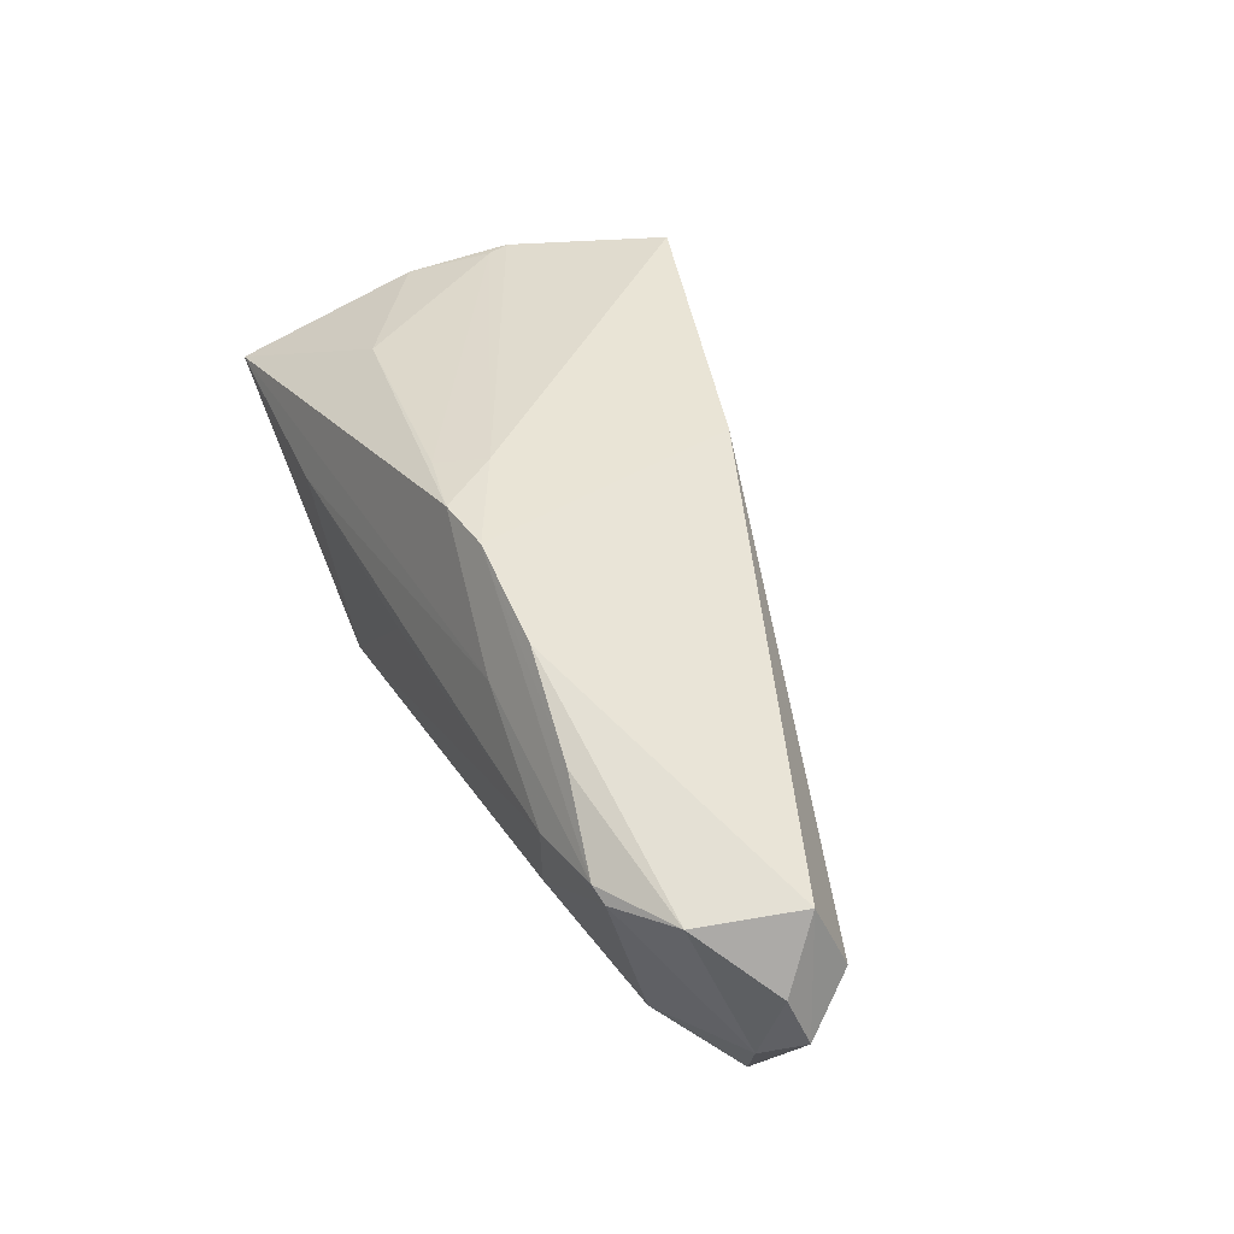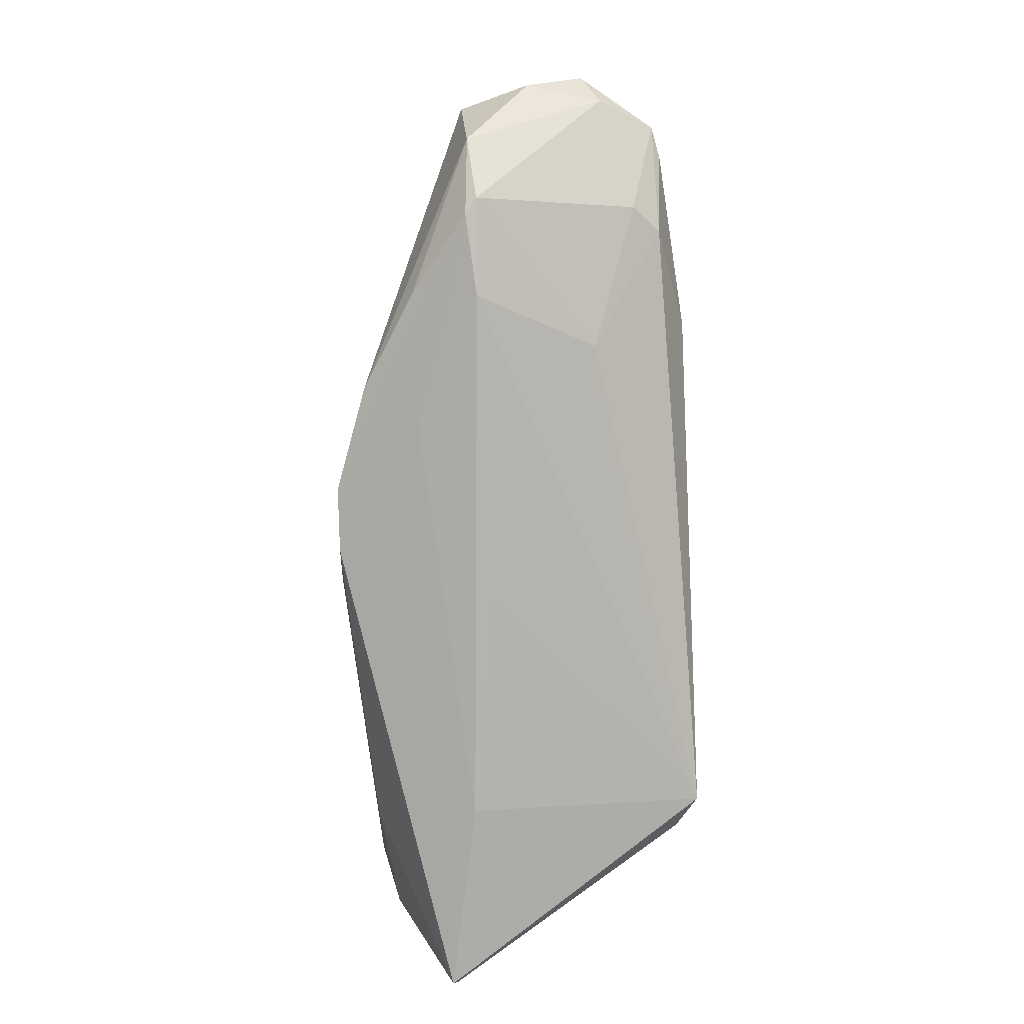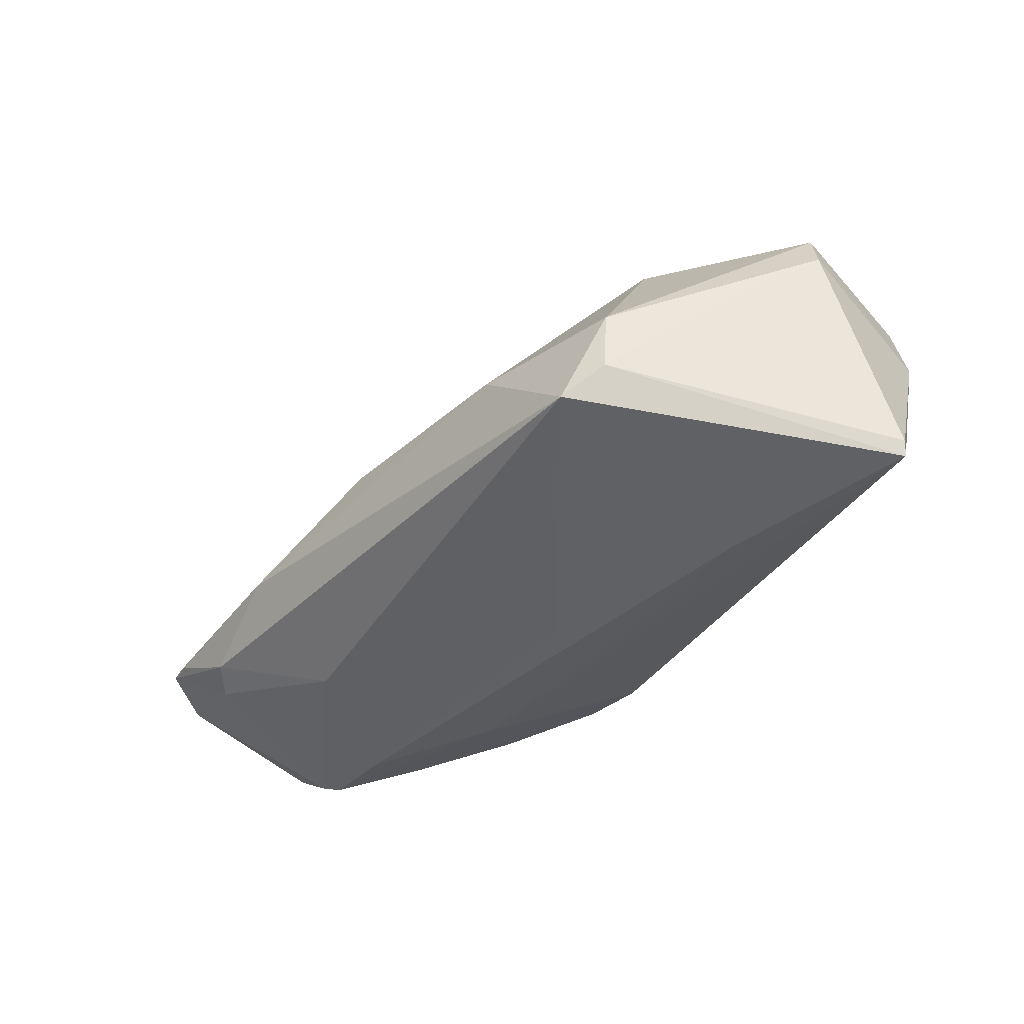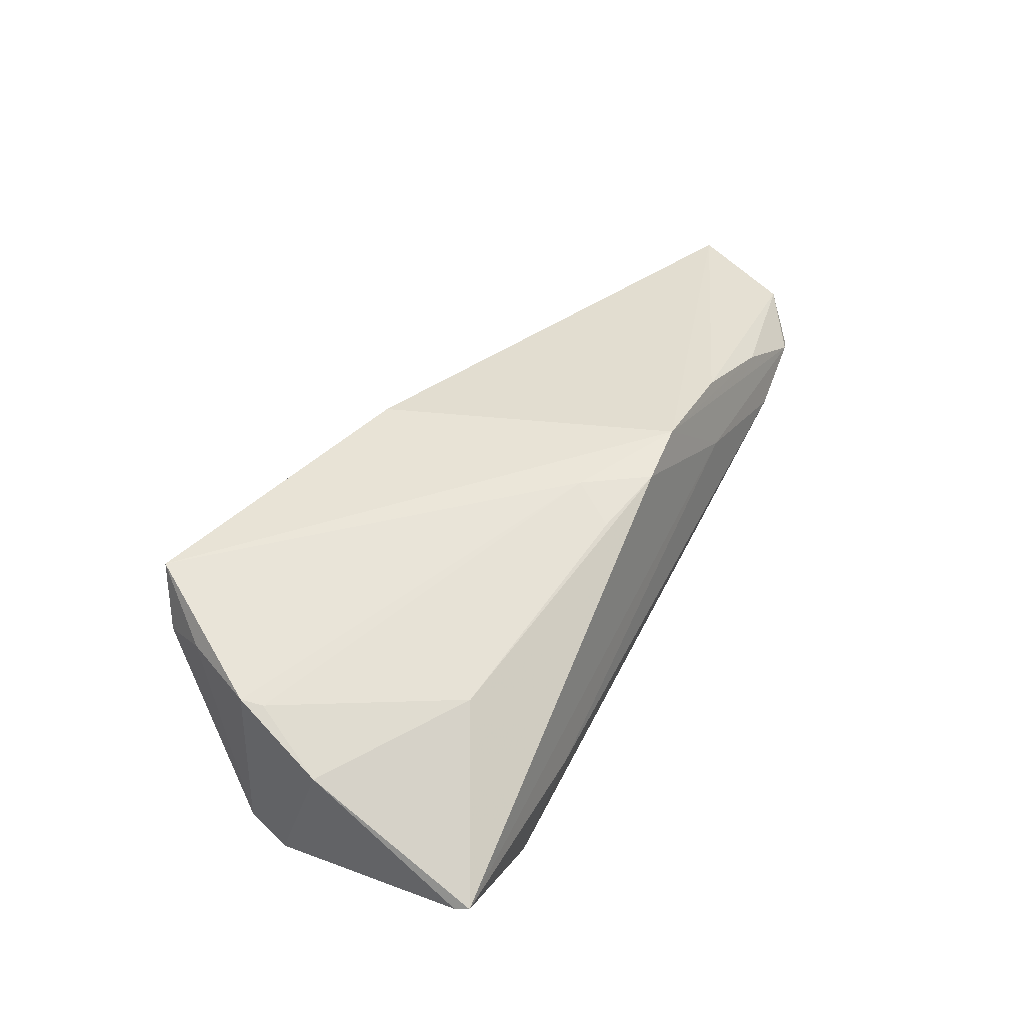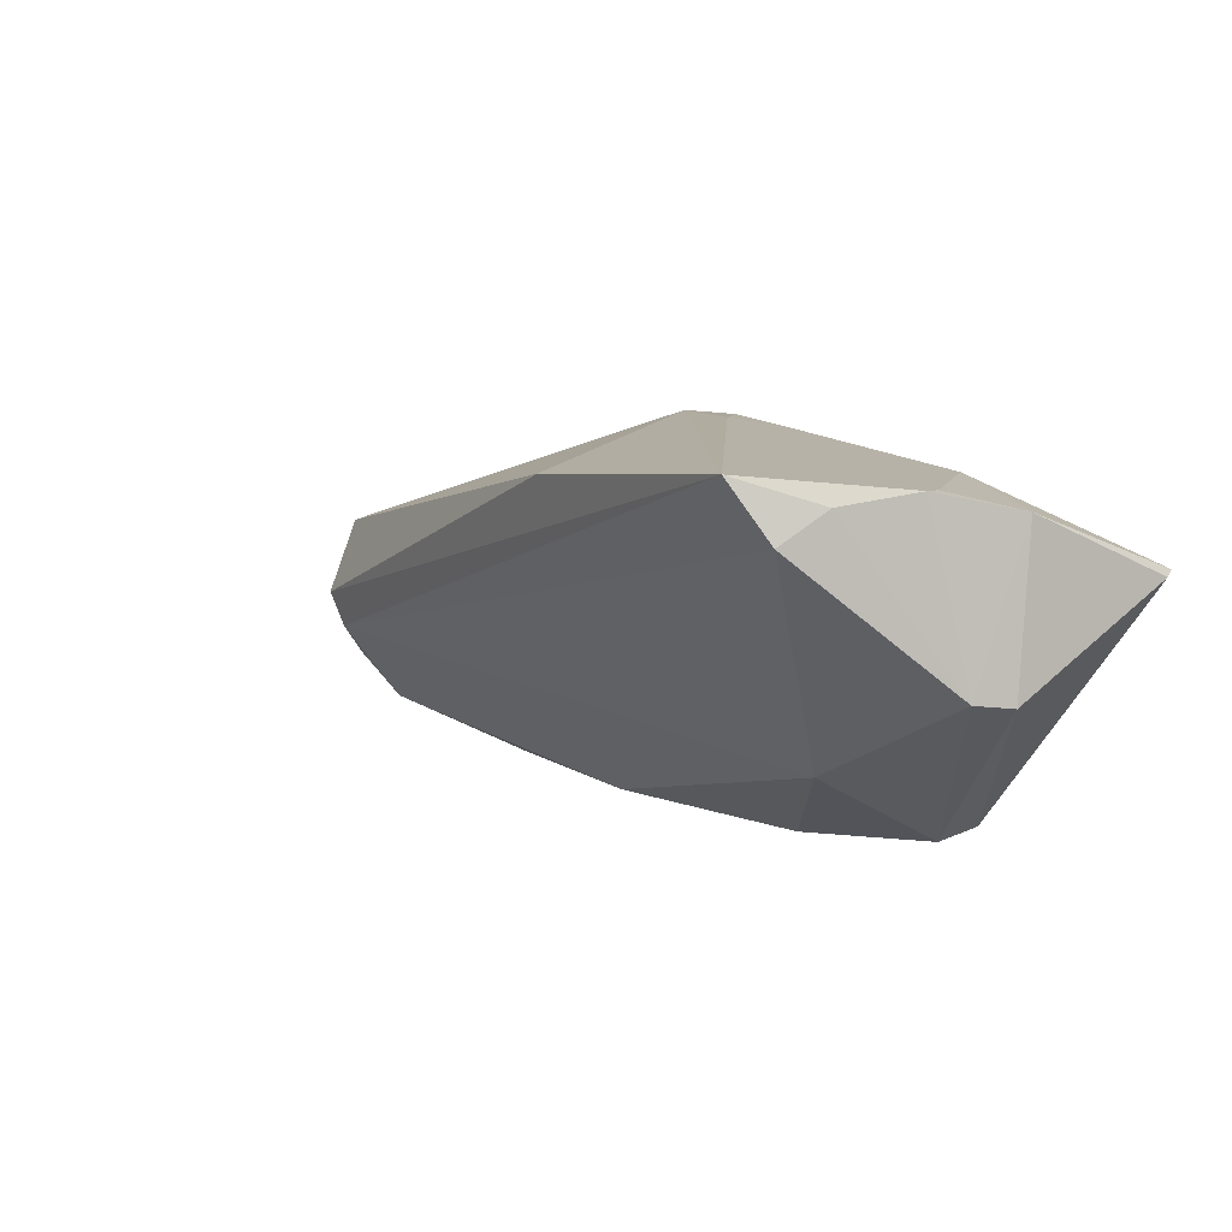
<metadata>
{"format":"obj","ext":"obj","renderer":"f3d","projection":"perspective","resolution":1024,"background":"white","views":[{"elev":38.5,"azim":65.2,"up":"+Z"},{"elev":-77.7,"azim":92.0,"up":"+Y"},{"elev":-43.4,"azim":-131.3,"up":"+Y"},{"elev":55.6,"azim":-61.2,"up":"+Z"},{"elev":11.4,"azim":-134.0,"up":"+Z"}]}
</metadata>
<code>
v -0.04424 0.02255 0.01579
v -0.0503 0.008106 0.02035
v 0.0379 -0.01424 -0.01944
v 0.05601 -0.007945 -0.003861
v 0.04096 -0.0154 -0.01626
v 0.02019 -0.01885 0.0175
v 0.04118 -0.02173 0.004129
v 0.04665 -0.00937 -0.02002
v -0.004582 0.01596 0.01826
v -0.04638 0.0171 0.01927
v 0.05383 -0.004885 -0.01324
v -0.03392 -0.02041 -0.02254
v -0.02095 -0.007841 -0.02254
v -0.0059 -0.02401 0.002178
v -0.03866 -0.01716 -0.02006
v -0.03674 -0.01468 0.01867
v 0.04931 -0.007604 -0.01897
v 0.004169 -0.004969 -0.02222
v -0.00529 -0.01253 0.02204
v 0.05382 -0.009869 -0.01277
v 0.05029 -0.00865 -0.01916
v 0.05223 -0.0009085 -0.008984
v 0.007712 -0.01888 0.02142
v -0.05477 0.006195 0.0001468
v -0.05665 -0.02364 0.008938
v -0.04008 0.0253 0.02254
v 0.0499 -0.01607 0.003717
v 0.03159 -0.02302 0.003085
v 0.05665 -0.005319 -0.0106
v -0.05383 -0.003734 0.0175
v -0.03271 -0.0253 0.005751
v 0.02575 -0.009317 -0.02254
v 0.03192 -0.02008 0.01092
v 0.0001554 -0.01972 0.02147
v -0.04961 0.005487 0.0201
v -0.0392 -0.009548 -0.02007
v 0.05378 -2.19e-06 -0.004552
v -0.008638 -0.01797 0.02099
v -0.05604 -0.0253 0.009458
v 0.05331 -0.00399 0.004594
v 0.04307 -0.02112 0.002776
v 0.0247 -0.02004 -0.011
v 0.01633 -0.02199 0.01083
v -0.03655 0.007555 -0.01024
v -0.05616 0.0008331 -0.0008445
f 36 12 15
f 37 40 29
f 26 23 9
f 23 40 9
f 9 37 26
f 40 37 9
f 19 23 26
f 13 12 36
f 13 32 12
f 36 44 13
f 24 44 36
f 24 1 44
f 39 30 25
f 16 30 39
f 25 15 39
f 39 15 12
f 26 1 10
f 1 24 10
f 2 19 26
f 26 10 2
f 2 24 30
f 2 10 24
f 23 19 34
f 16 39 34
f 18 13 44
f 32 13 18
f 29 40 4
f 40 27 4
f 6 40 23
f 6 27 40
f 32 18 17
f 25 30 45
f 30 24 45
f 45 15 25
f 36 15 45
f 45 24 36
f 12 42 28
f 19 2 35
f 35 30 16
f 35 2 30
f 16 34 38
f 38 34 19
f 38 35 16
f 19 35 38
f 44 1 22
f 22 18 44
f 22 17 18
f 22 37 29
f 22 1 26
f 26 37 22
f 20 5 21
f 20 21 29
f 29 4 20
f 20 4 27
f 3 42 12
f 3 5 42
f 12 32 3
f 21 5 3
f 31 39 12
f 11 22 29
f 17 22 11
f 29 21 11
f 21 17 11
f 8 3 32
f 21 3 8
f 32 17 8
f 8 17 21
f 12 28 14
f 14 31 12
f 28 31 14
f 43 31 28
f 28 7 43
f 43 34 39
f 39 31 43
f 23 34 43
f 43 7 23
f 27 6 33
f 33 7 27
f 33 6 23
f 23 7 33
f 41 28 42
f 41 7 28
f 42 5 41
f 5 20 41
f 41 20 27
f 27 7 41

</code>
